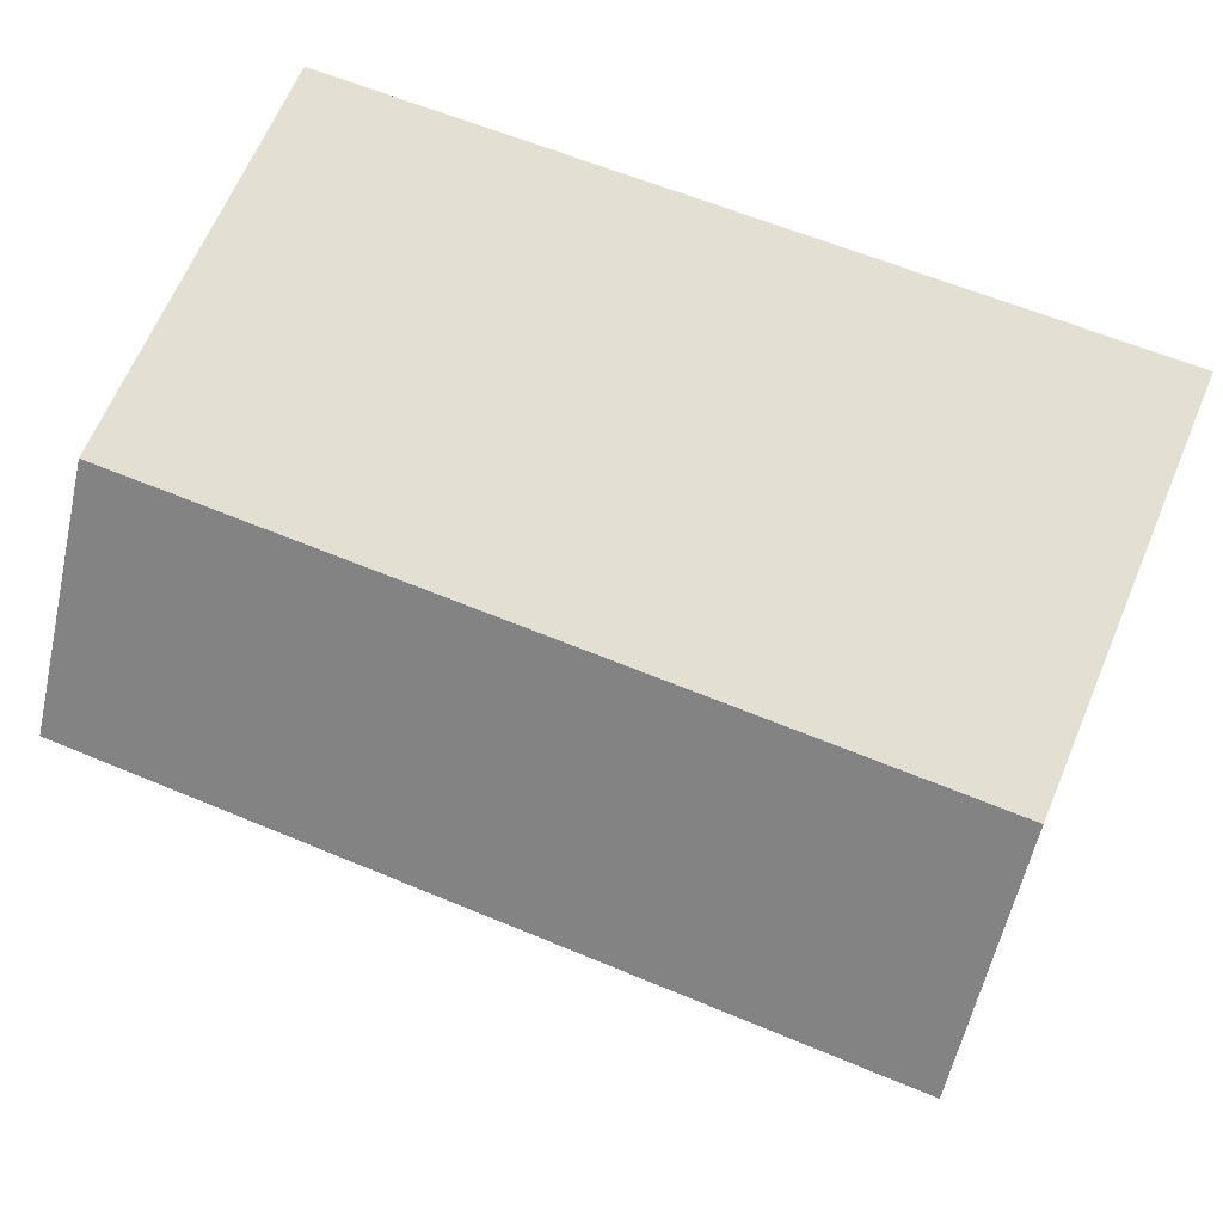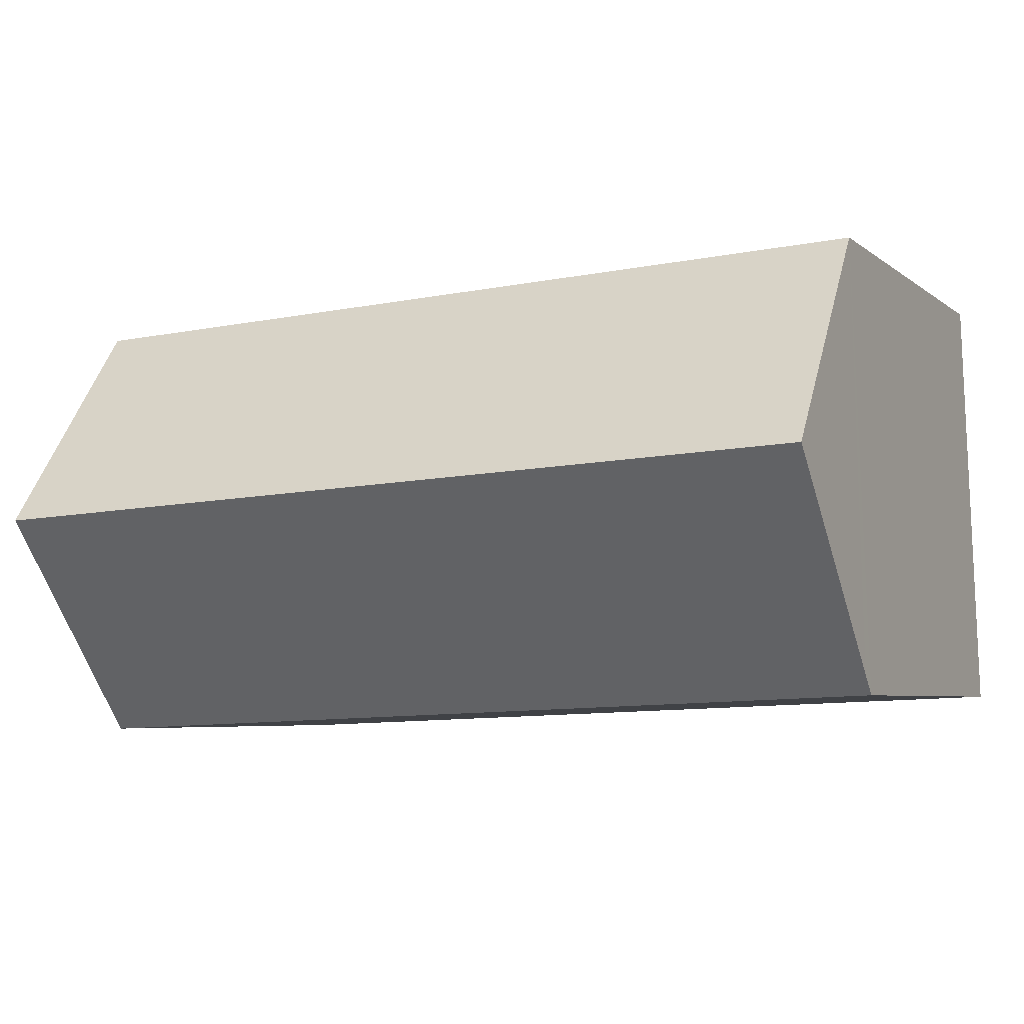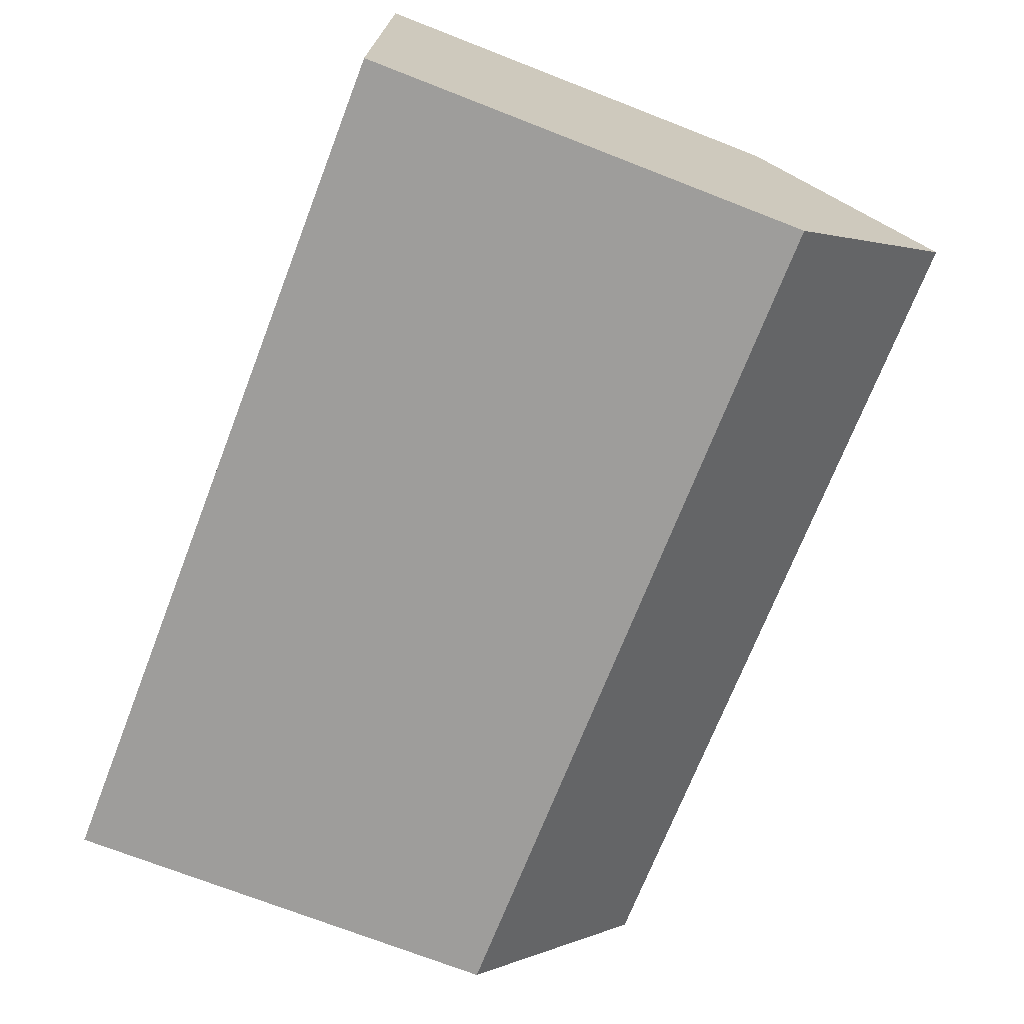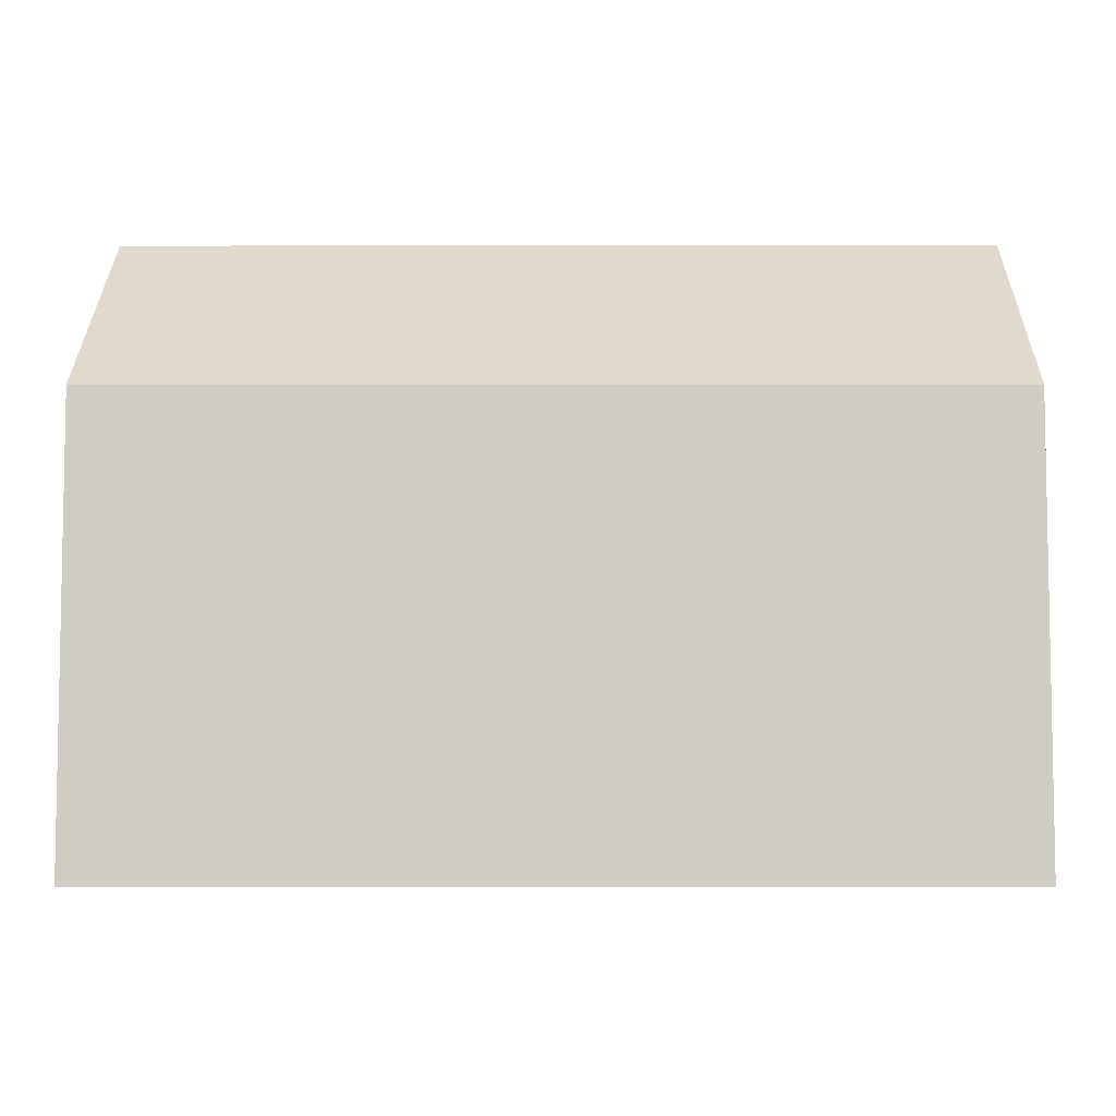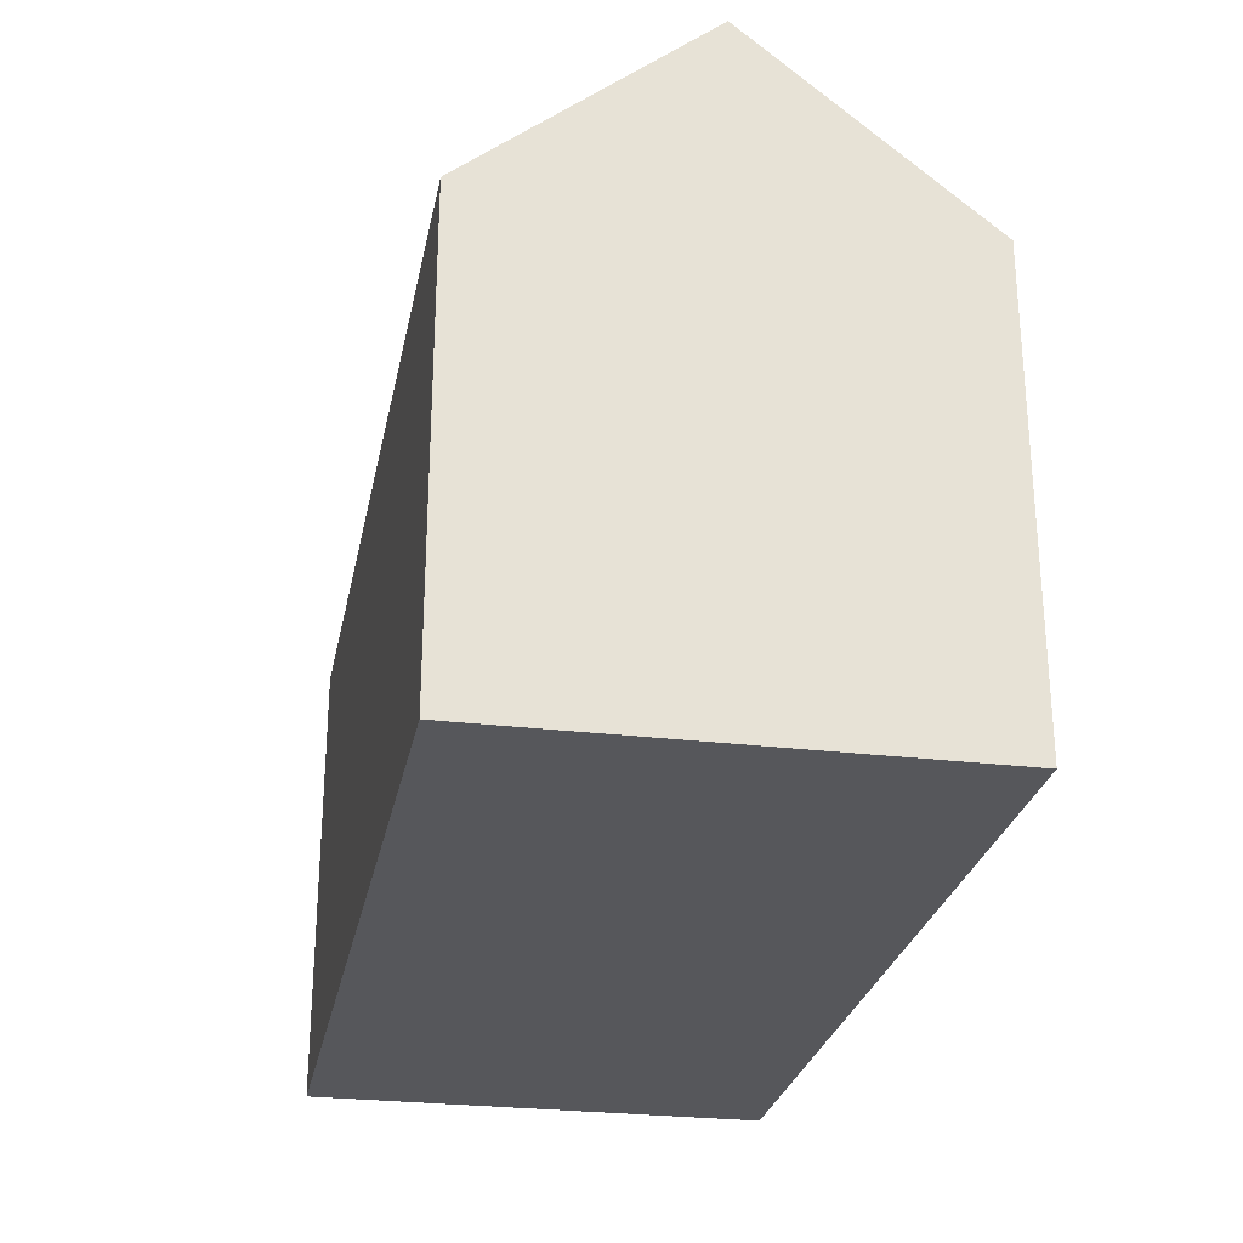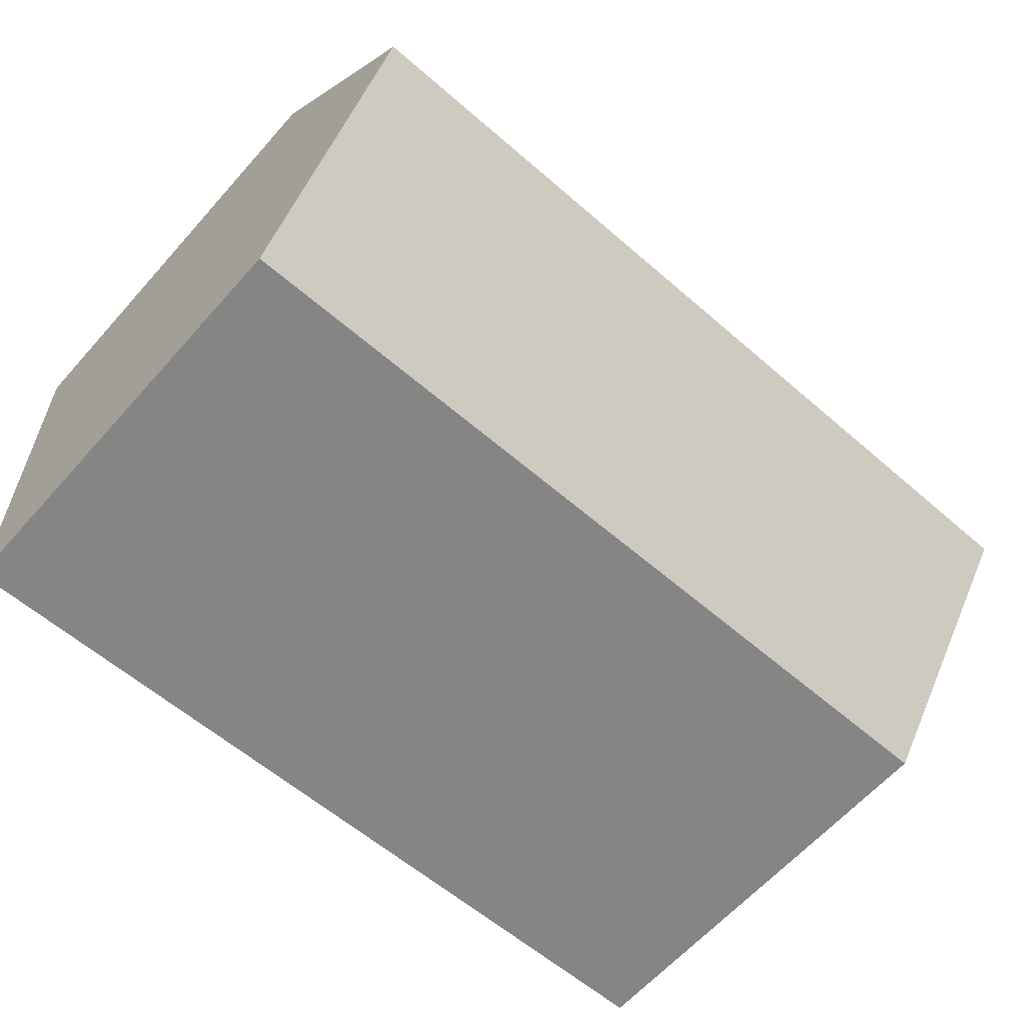
<metadata>
{"format":"obj","ext":"obj","renderer":"f3d","projection":"perspective","resolution":1024,"background":"white","views":[{"elev":66.3,"azim":-156.9,"up":"+Z"},{"elev":-5.3,"azim":-154.1,"up":"+Z"},{"elev":-73.0,"azim":68.8,"up":"+Z"},{"elev":-6.3,"azim":2.7,"up":"+Y"},{"elev":-27.1,"azim":-98.7,"up":"+Y"},{"elev":-63.2,"azim":138.3,"up":"+Z"}]}
</metadata>
<code>
v  20.59 14.66 4.361
v  12.1 10.4 9.926
v  20.76 10.39 9.585
v  0.171 14.66 5.204
v  9.104 10.4 10.04
v  0.342 10.42 10.39
v  0 10.4 6.37e-16
v  20.43 10.79 -0.372
v  20.42 10.4 -0.843
v  0.015 10.77 0.451
v  0.342 -6.361e-16 10.39
v  9.104 -6.15e-16 10.04
v  12.1 -6.078e-16 9.926
v  20.76 -5.869e-16 9.585
v  20.42 5.162e-17 -0.843
v  20.59 -2.67e-16 4.361
v  20.43 2.278e-17 -0.372
v  0 0 0
v  0.015 -2.762e-17 0.451
v  0.171 -3.187e-16 5.204
g defaultobject
f 1 2 3
f 2 1 4
f 2 4 5
f 5 4 6
f 7 8 9
f 8 7 1
f 1 7 10
f 1 10 4
f 11 5 6
f 5 11 2
f 2 11 12
f 2 12 3
f 3 12 13
f 3 13 14
f 14 1 3
f 1 14 8
f 8 14 9
f 9 14 15
f 15 14 16
f 15 16 17
f 15 7 9
f 7 15 18
f 10 6 4
f 6 10 7
f 6 7 18
f 6 18 19
f 6 19 20
f 6 20 11
f 13 16 14
f 16 13 17
f 17 13 12
f 17 12 15
f 15 12 11
f 15 11 19
f 15 19 18
f 19 11 20

</code>
